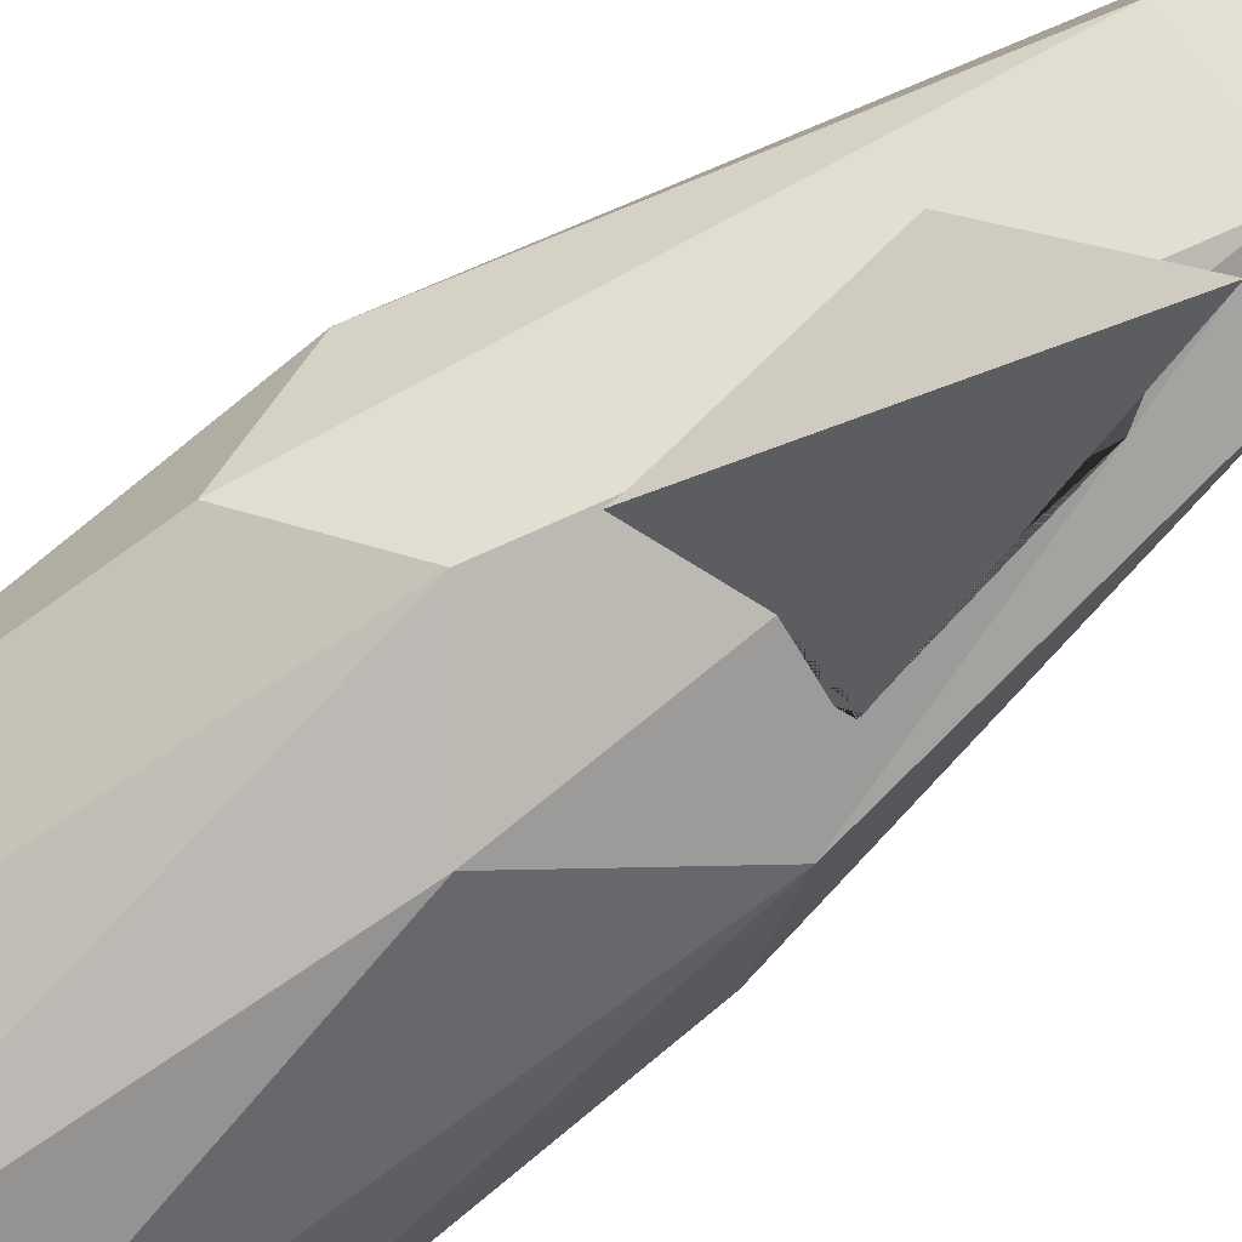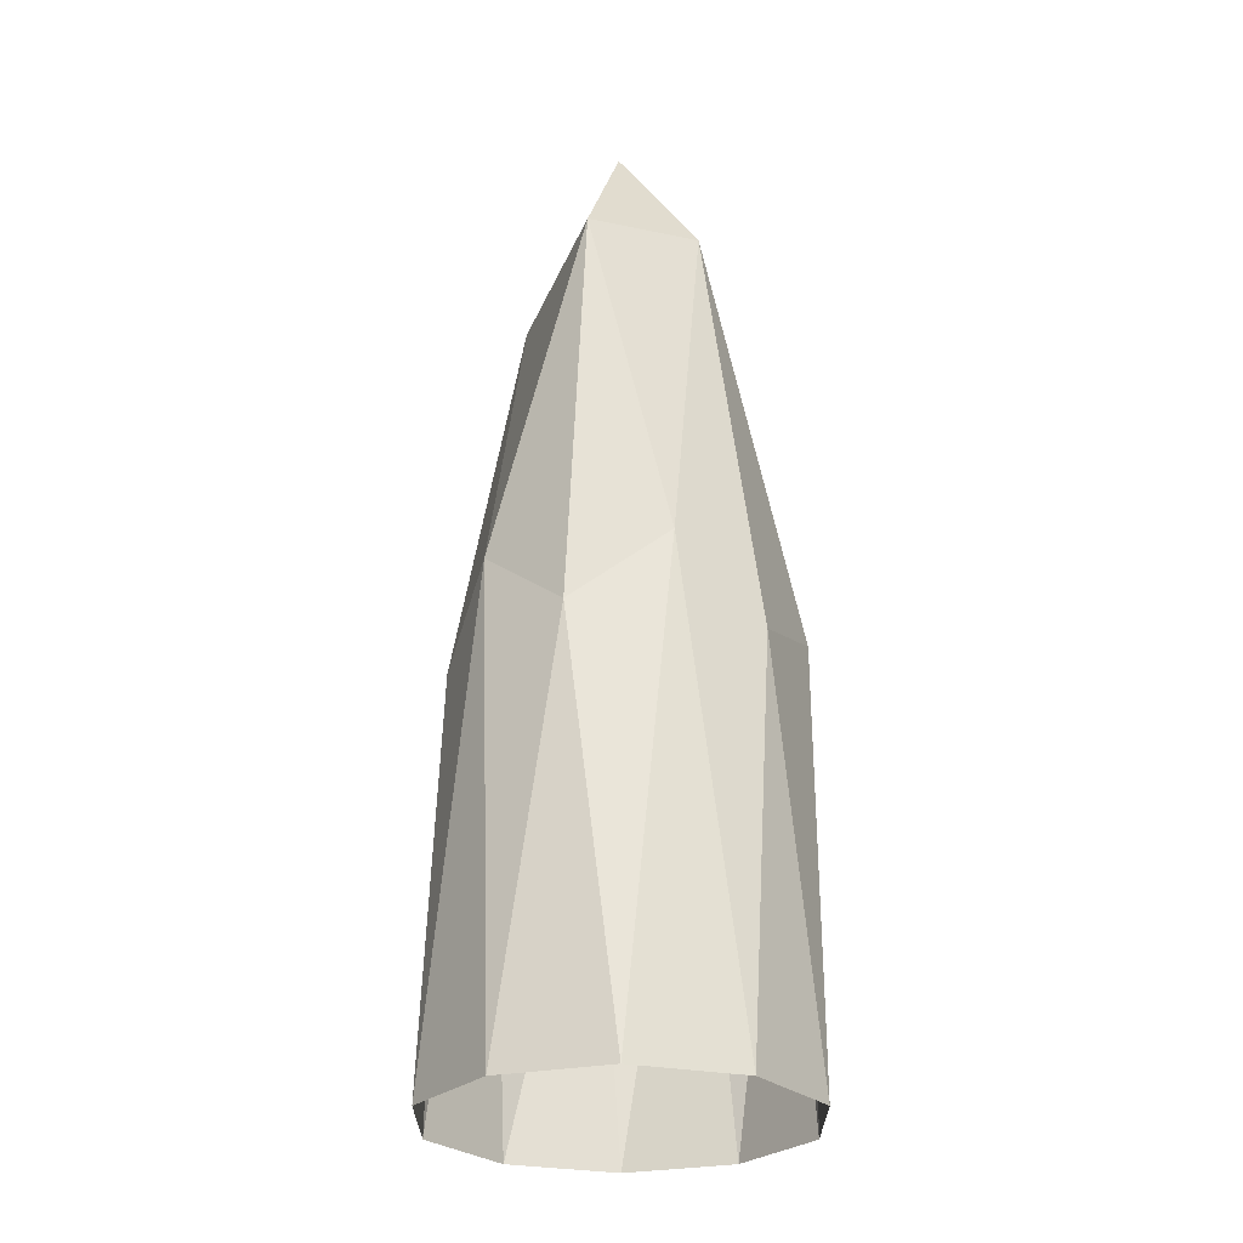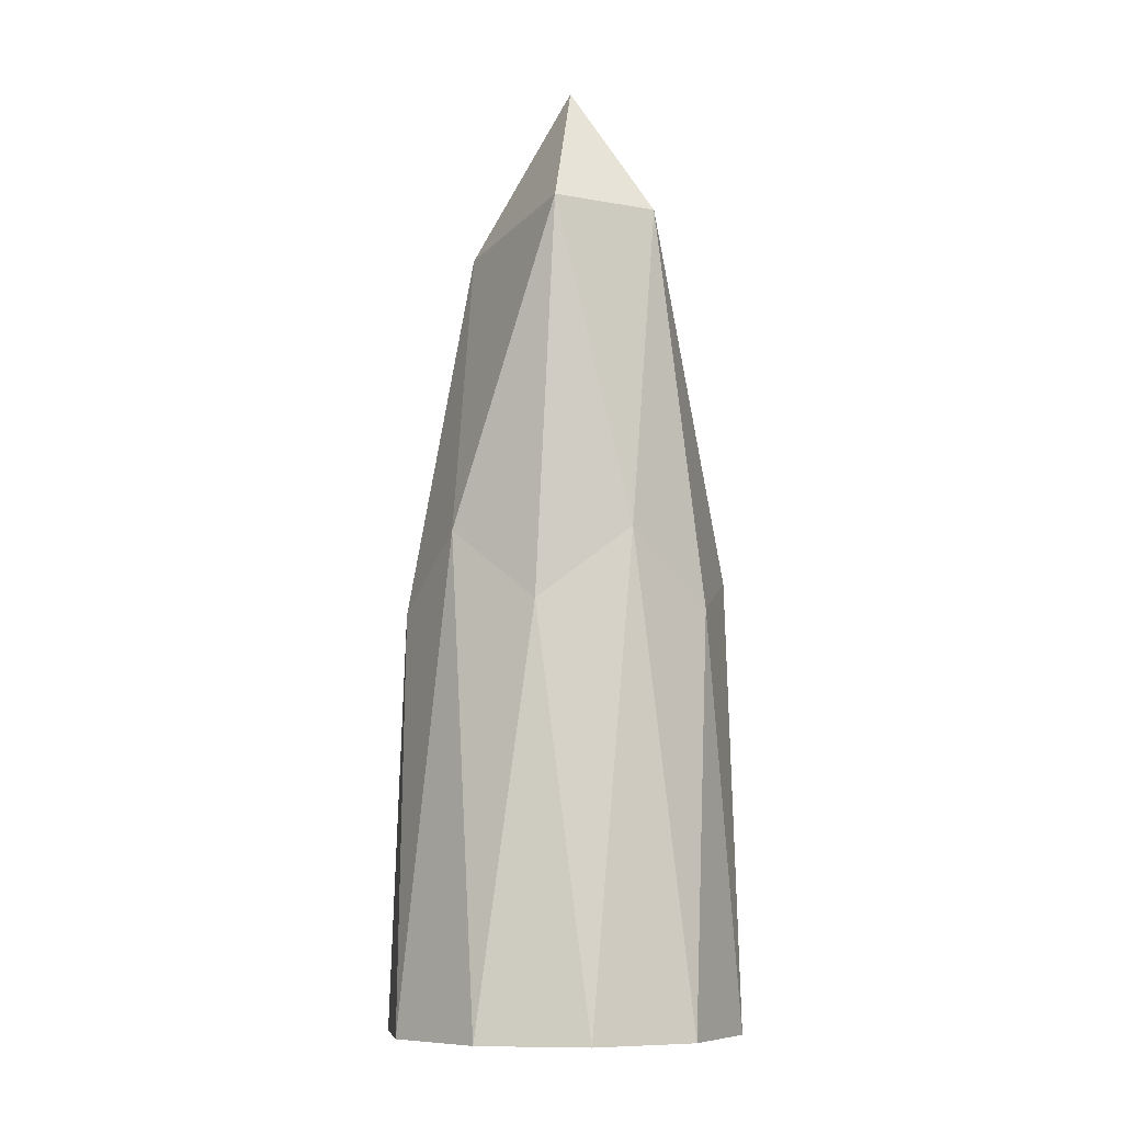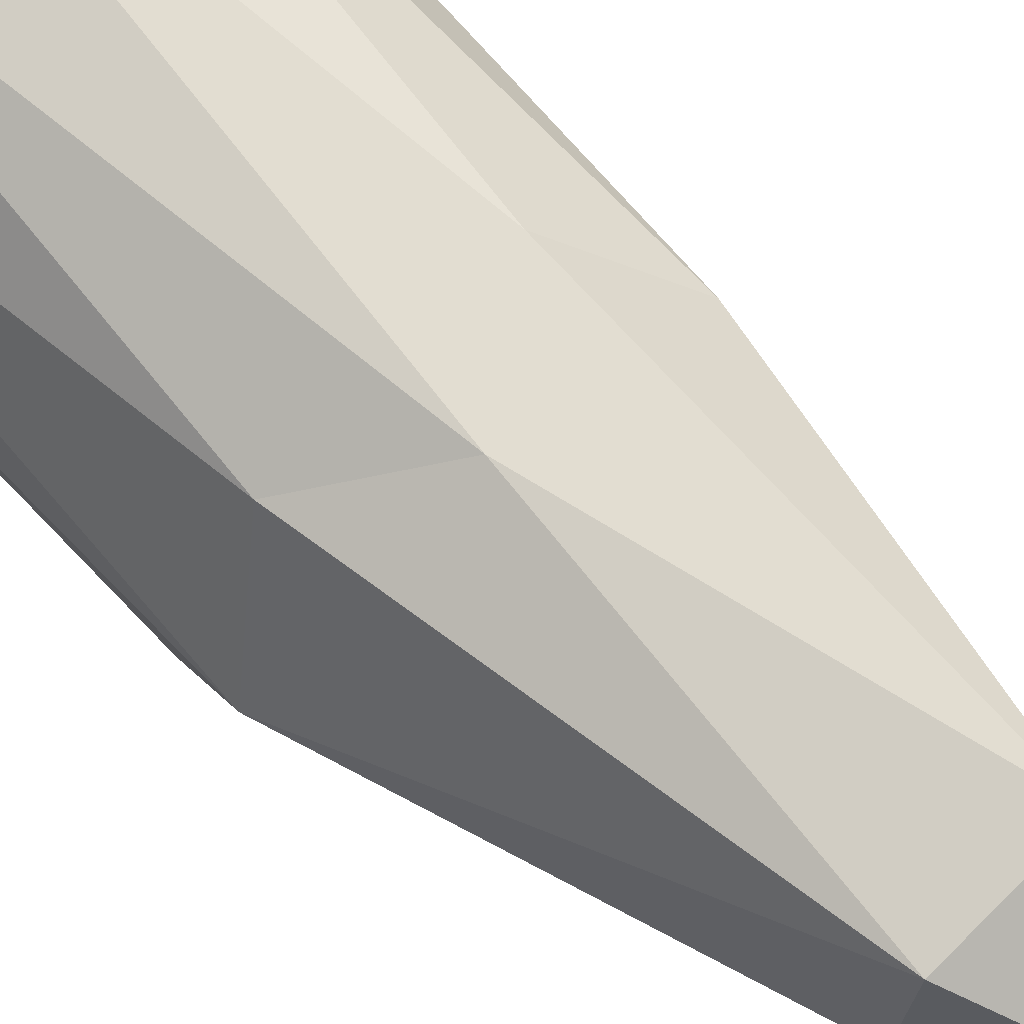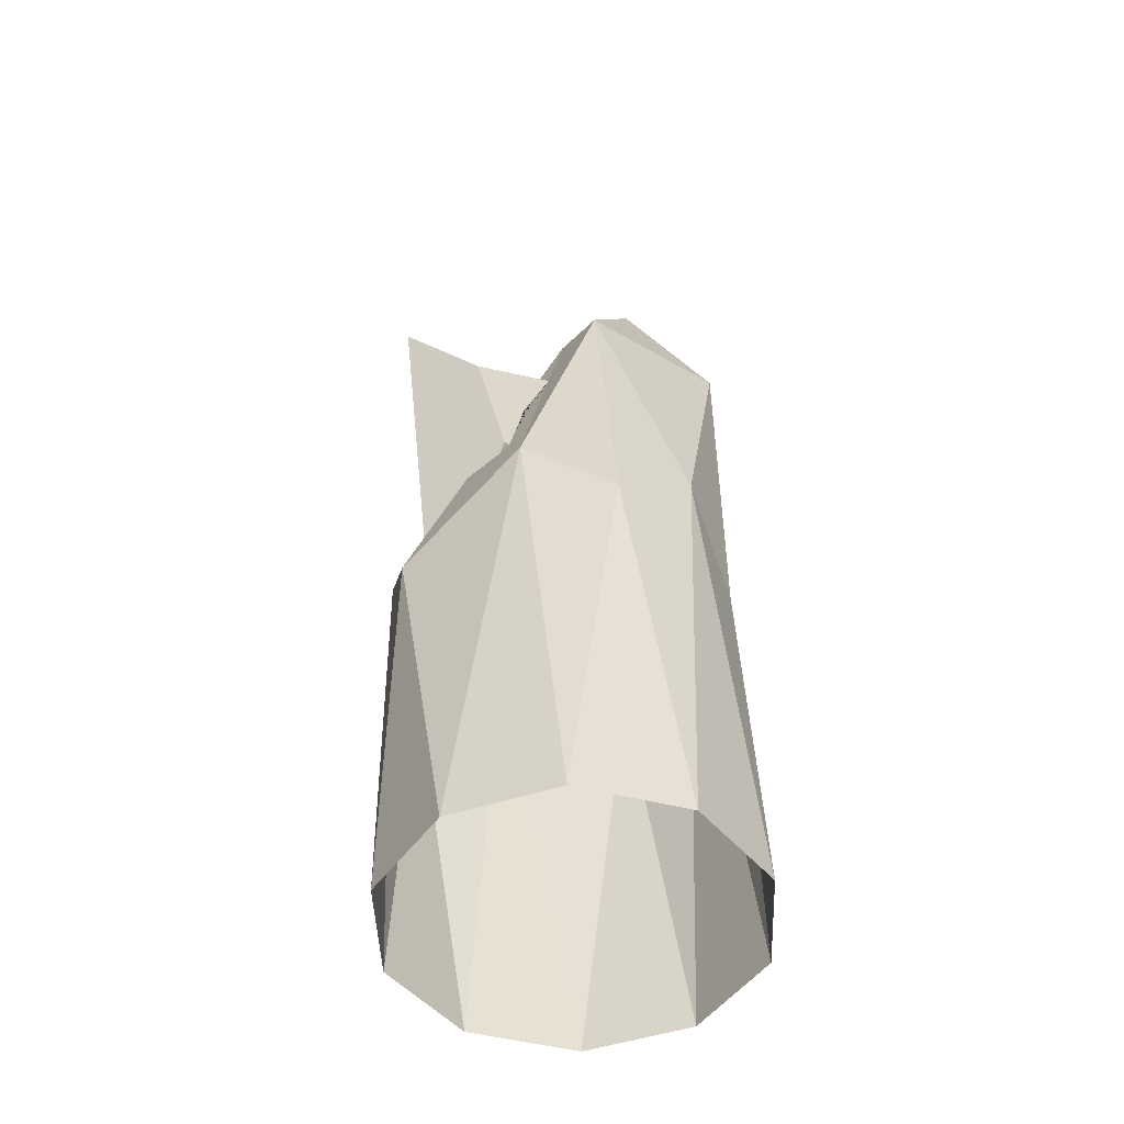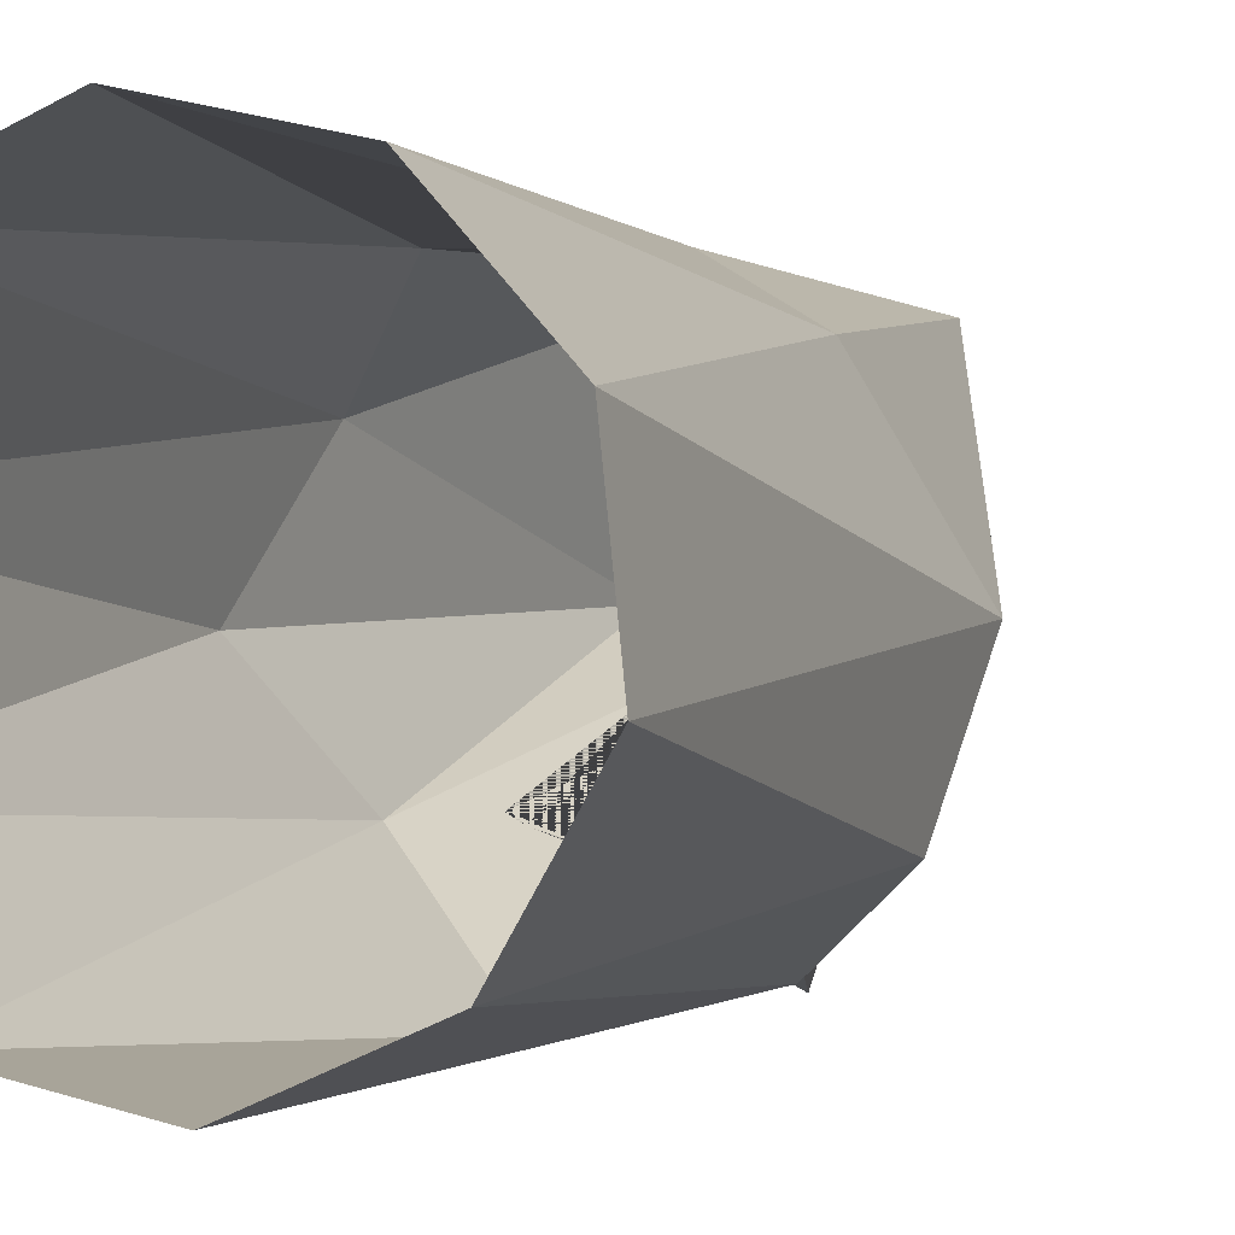
<metadata>
{"format":"obj","ext":"obj","renderer":"f3d","projection":"perspective","resolution":1024,"background":"white","views":[{"elev":-76.9,"azim":128.1,"up":"+Z"},{"elev":-27.0,"azim":-6.0,"up":"+Y"},{"elev":-8.7,"azim":-14.5,"up":"+Y"},{"elev":69.6,"azim":136.2,"up":"+Z"},{"elev":-49.1,"azim":-111.8,"up":"+Y"},{"elev":0.9,"azim":19.6,"up":"+Z"}]}
</metadata>
<code>
o Icosphere
v 0.6647 2.326 0.5985
v -0.4125 3.043 -0.5864
v -0.1083 4.142 -0.6721
v -0.3638 2.326 0.8171
v -0.02934 4.333 -1.119
v -0.8895 2.326 -0.09349
v -0.3312 3.897 -0.2873
v -0.03581 2.156 -1.022
v -0.2563 3.618 -0.4166
v 0.9247 2.156 -0.5946
v -0.4194 3.019 -0.5583
v -0.05338 5.327 0.3859
v 0.9781 0 -0.2079
v -0.356 3.001 -0.5913
v -0.08269 3.041 -0.692
v 0.6691 0 -0.7431
v 0.5 0 0.866
v 0.3696 2.894 -0.7908
v 0.9135 0 0.4067
v 0.3665 2.956 -0.7678
v 0.3838 3.852 -0.2684
v -0.6691 0 0.7431
v -0.1045 0 0.9945
v -0.3885 3.028 -0.5683
v -0.9135 0 -0.4067
v 0.185 3.918 -0.3207
v -0.9781 0 0.2079
v -0.1304 3.941 -0.3562
v 0.1045 0 -0.9945
v 0.03689 3.949 -0.3695
v -0.5 0 -0.866
v 0.9961 2.565 -0.0585
v 0.1769 2.734 0.8321
v -0.7367 2.734 0.4253
v -0.6322 2.734 -0.5692
v 0.4961 2.565 -0.9245
v 0.3373 4.551 0.7377
v 0.4019 4.551 0.123
v -0.2672 4.551 0.8662
v -0.5228 4.423 -0.05495
v -0.1627 4.551 -0.1284
v -0.3312 3.897 -0.2873
v -0.4194 3.019 -0.5583
v -0.3885 3.028 -0.5683
v -0.1304 3.941 -0.3562
v -0.08269 3.041 -0.692
v -0.2563 3.618 -0.4166
v -0.356 3.001 -0.5913
v -0.356 3.001 -0.5913
v 0.3665 2.956 -0.7678
v 0.3838 3.852 -0.2684
v 0.3838 3.852 -0.2684
v 0.03689 3.949 -0.3695
v 0.03689 3.949 -0.3695
v 0.3696 2.894 -0.7908
v 0.3696 2.894 -0.7908
v -0.08269 3.041 -0.692
f 1 32 37
f 4 33 39
f 6 34 40
f 46 8 35 41 45 42 47 43 44 49 48
f 36 38 10
f 38 41 12
f 53 41 38 36 50 51 52
f 45 41 53 54
f 36 8 46 57 56 55 50
f 41 40 12
f 35 40 41
f 35 6 40
f 40 39 12
f 40 34 39
f 34 4 39
f 39 37 12
f 39 33 37
f 33 1 37
f 37 38 12
f 37 32 38
f 38 32 10
f 16 36 10
f 16 29 36
f 29 8 36
f 31 35 8
f 31 25 35
f 25 6 35
f 27 34 6
f 27 22 34
f 22 4 34
f 23 33 4
f 23 17 33
f 17 1 33
f 19 32 1
f 19 13 32
f 13 10 32
f 29 31 8
f 25 27 6
f 22 23 4
f 17 19 1
f 13 16 10
f 43 11 9 7 42 47
f 47 42 3 2 43
f 55 18 15 14 49 48 46 57 56
f 2 3 5 55 56 57 46 48 49
f 51 21 20 18 55 50
f 55 5 51 50
f 49 14 24 11 43 44
f 44 43 2 49
f 42 7 28 30 26 21 51 52 53 54 45
f 51 5 3 42 45 54 53 52
f 14 15 28 7 9 11 24
f 26 30 20 21
f 28 15 18 20 30

</code>
